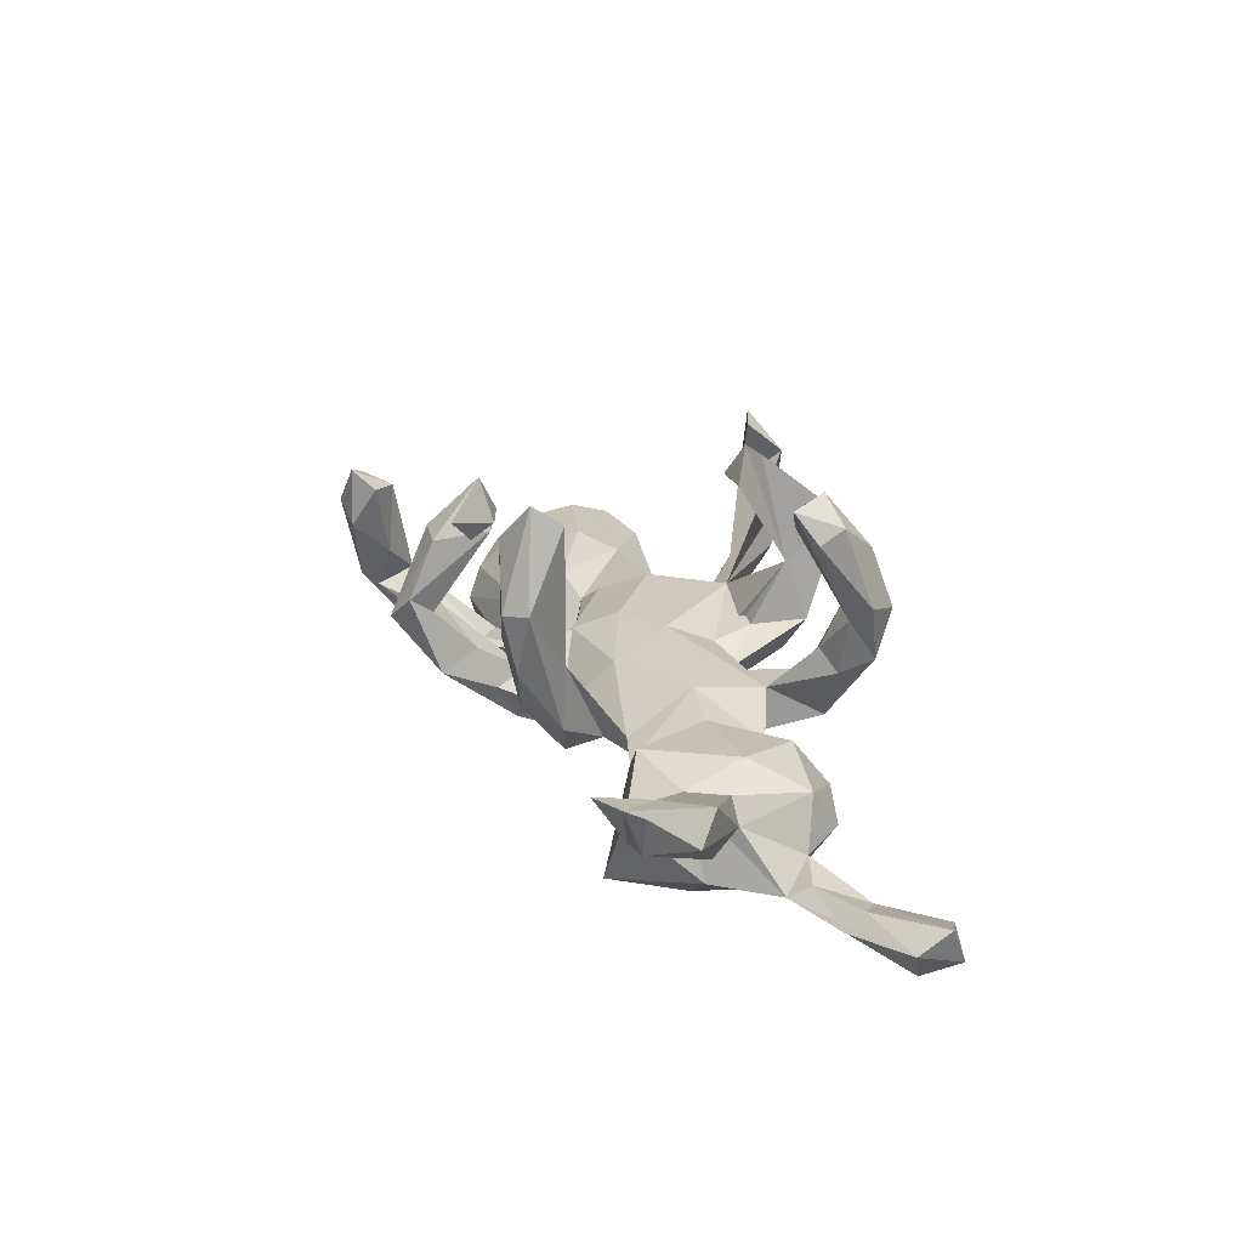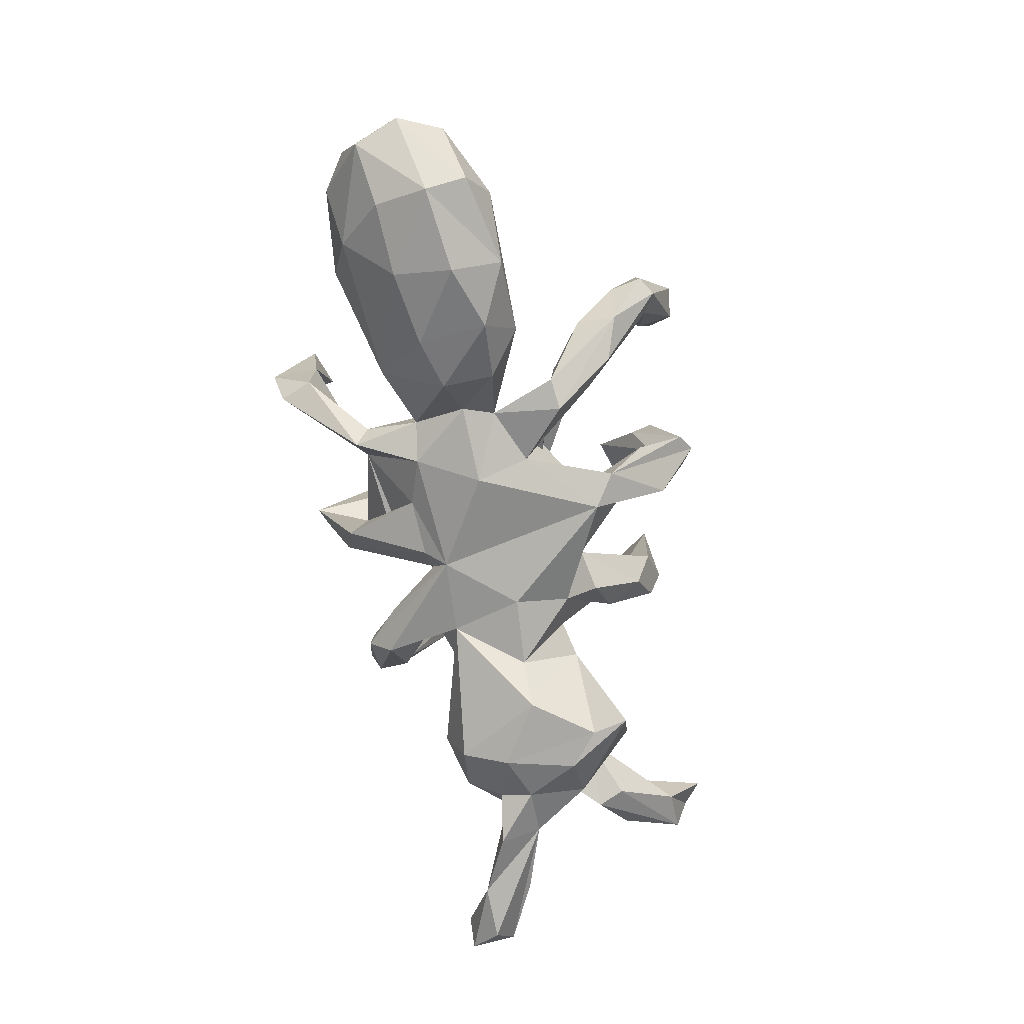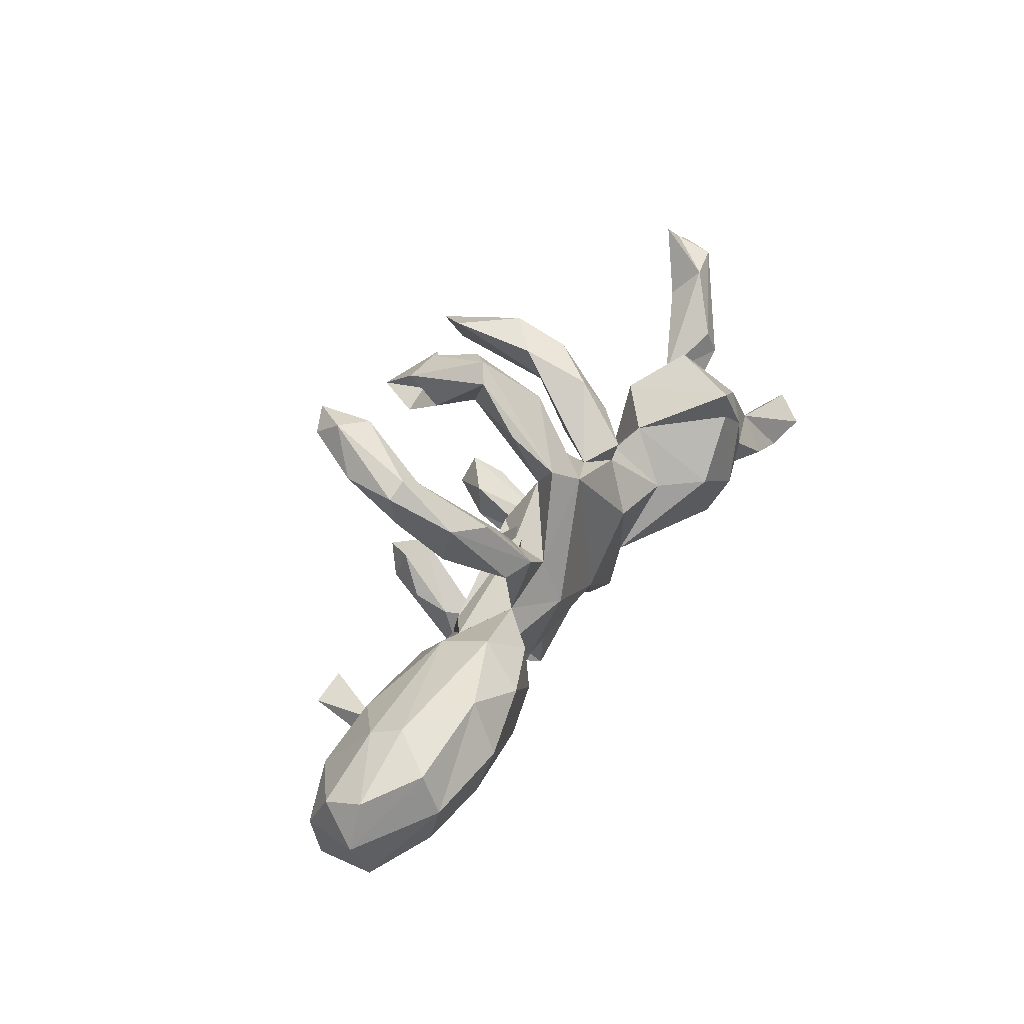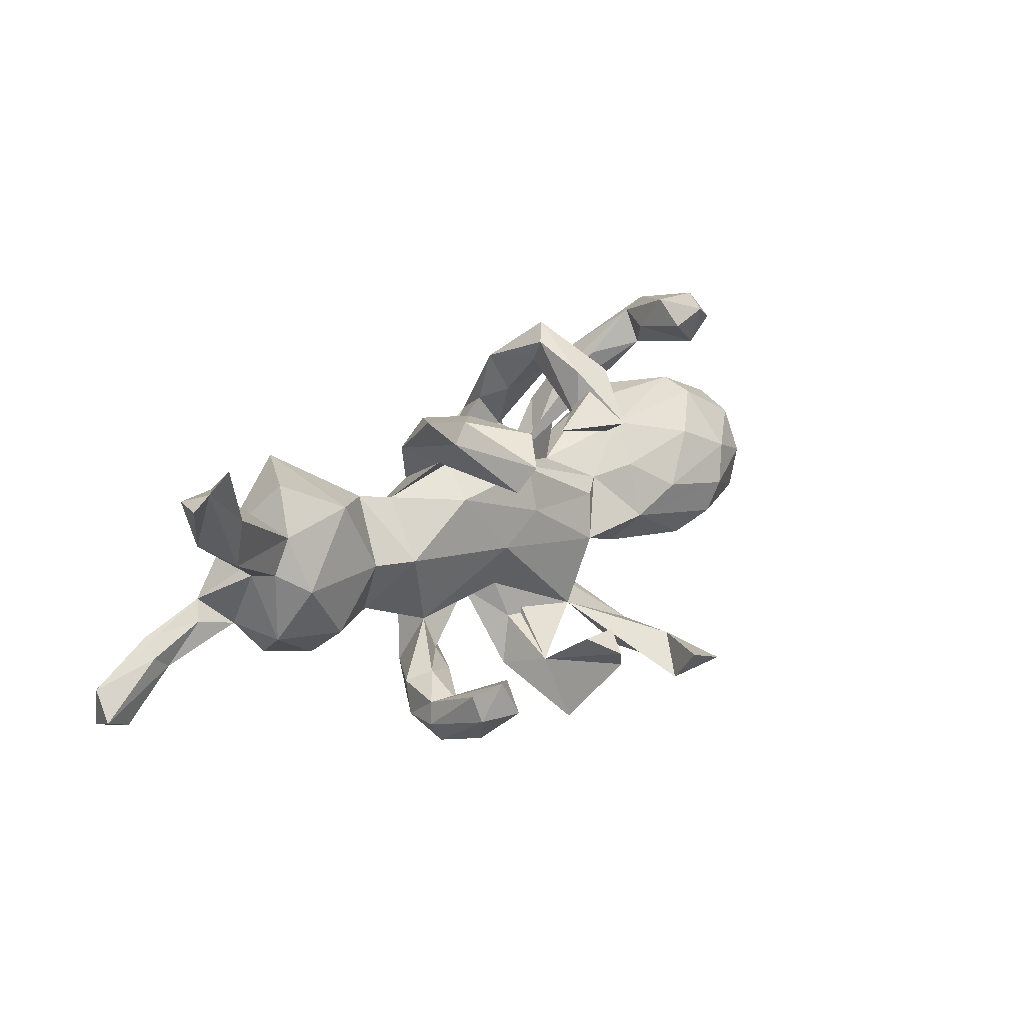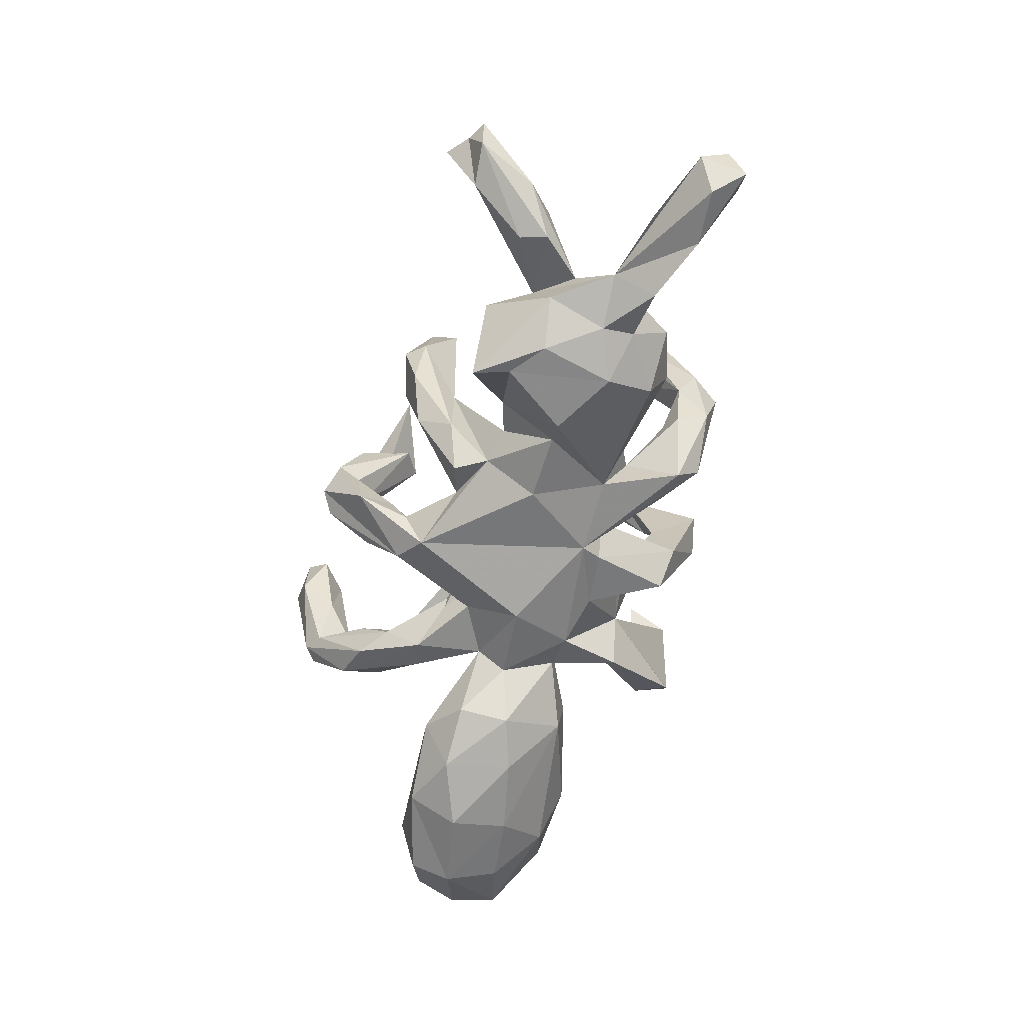
<metadata>
{"format":"obj","ext":"obj","renderer":"f3d","projection":"perspective","resolution":1024,"background":"white","views":[{"elev":20.9,"azim":-106.7,"up":"+Z"},{"elev":-71.6,"azim":102.7,"up":"+Z"},{"elev":41.9,"azim":120.5,"up":"+Y"},{"elev":19.5,"azim":-45.2,"up":"+Y"},{"elev":-65.7,"azim":-100.5,"up":"+Z"}]}
</metadata>
<code>
v -0.2984 -0.2139 0.3554
v -0.2642 0.2477 0.3643
v -0.02306 -0.1821 0.3567
v -0.262 -0.1807 0.289
v -0.2984 -0.2977 0.2564
v 0.3294 -0.313 0.312
v -0.3457 -0.2321 0.3081
v -0.3448 -0.1902 0.283
v 0.0154 -0.1592 0.2976
v -0.3197 -0.1554 0.3343
v 0.2626 -0.2897 0.305
v -0.05035 -0.1624 0.2934
v -0.2137 0.2851 0.302
v -0.002268 0.2659 0.334
v -0.2812 0.1984 0.3349
v 0.01282 0.2341 0.2733
v 0.02796 -0.2614 0.1959
v -0.03853 0.2568 0.2533
v -0.3188 -0.255 0.1438
v 0.04034 -0.2325 0.2565
v 0.2723 -0.3594 0.2474
v -0.2584 -0.2483 0.2845
v 0.01586 -0.2261 0.3242
v -0.001338 -0.2676 0.1367
v 0.2478 0.3898 0.2476
v 0.3192 0.401 0.2622
v -0.3435 -0.2846 0.1685
v 0.2999 0.35 0.2385
v -0.1288 0.2718 0.2973
v 0.2774 0.4248 0.2779
v -0.2556 -0.3185 0.1428
v -0.265 -0.2655 0.158
v -0.2752 0.2979 0.1969
v 0.3712 0.375 0.1629
v -0.3035 -0.3355 0.1532
v -0.02728 0.35 0.2415
v -0.2413 0.1891 0.08936
v -0.01544 -0.3616 0.2155
v 0.3227 0.4388 0.2134
v 0.03954 0.3446 0.2482
v 0.1621 -0.2194 0.04397
v 0.326 -0.2967 0.1768
v -0.02807 0.3909 0.1444
v 0.04969 0.3047 0.1865
v 0.3416 -0.373 0.1125
v 0.03702 -0.3648 0.1561
v 0.28 0.3628 0.1246
v -0.01632 -0.3027 0.0331
v 0.329 -0.2982 0.05649
v -0.3024 -0.3094 0.06663
v 0.01391 0.4153 0.1055
v 0.2737 0.4277 0.1799
v -0.7588 0.2506 0.08468
v -0.3001 0.2611 0.198
v -0.7914 0.2274 0.08456
v 0.3077 -0.3576 0.0553
v 0.3541 0.4004 0.06007
v 0.328 0.3143 0.07546
v -0.667 0.1733 0.04943
v -0.2074 0.2831 0.1382
v 0.6057 -0.1255 0.05004
v 0.3874 0.3812 0.06537
v 0.02578 0.331 0.1167
v 0.3803 -0.08107 0.04897
v 0.2018 -0.1975 0.01749
v -0.01818 0.3501 0.1168
v 0.6336 -0.06494 0.05937
v -0.723 0.2864 0.09447
v 0.3793 0.3226 0.05892
v -0.1268 0.07563 0.04033
v -0.2936 -0.2501 0.04521
v 0.4733 -0.03228 0.05901
v -0.1985 -0.1635 -0.005756
v 0.05848 0.01098 0.0529
v -0.2546 -0.01798 0.03445
v -0.1867 -0.2216 0.01491
v -0.0242 -0.04719 0.05069
v -0.2714 0.2737 0.09464
v 0.5628 0.05927 0.0146
v 0.6704 0.008885 0.03257
v 0.006759 -0.2094 0.02412
v -0.1833 -0.2583 0.05019
v -0.2567 -0.2302 0.07902
v 0.3789 0.02702 0.01936
v -0.07482 -0.1386 -0.0207
v -0.2299 0.1899 -0.02556
v 0.05708 0.09549 0.03328
v 0.2627 0.2916 0.01247
v -0.1663 0.1557 0.02962
v -0.3993 0.1204 0.00615
v -0.5161 0.0839 -0.01837
v 0.05022 0.3963 0.08234
v 0.5308 -0.1627 0.02464
v -0.4917 -0.02039 0.01409
v 0.2122 -0.08642 0.05835
v -0.694 0.2259 0.00246
v -0.01202 0.2765 0.04221
v -0.6618 0.08037 0.02253
v 0.2925 0.01307 -0.006429
v -0.01919 -0.1342 0.01173
v 0.02313 0.1869 -0.01751
v -0.3063 0.1027 -0.06293
v -0.2421 0.08904 -0.04469
v 0.245 -0.005087 0.02673
v 0.3604 -0.1476 -0.01368
v 0.05019 0.2489 -0.0633
v -0.5493 0.01993 -0.01815
v 0.2756 0.2895 -0.06097
v -0.1457 -0.2376 -0.02671
v -0.3305 -0.01403 0.008496
v -0.1005 0.1569 -0.04938
v 0.03382 -0.2807 -0.03586
v 0.3461 0.2464 -0.01181
v 0.2281 -0.1993 -0.01224
v 0.772 0.05117 -0.04141
v 0.7679 -0.03101 0.00058
v 0.06711 0.3136 0.01114
v 0.699 -0.1577 -0.04579
v -0.2184 -0.2598 -0.05787
v -0.5355 -0.1161 -0.03693
v -0.4073 -0.1309 -0.009305
v 0.8078 0.006458 -0.1115
v -0.571 0.01447 -0.06017
v -0.7203 0.1236 -0.0121
v -0.02059 0.2457 -0.02858
v -0.2104 0.254 0.0148
v 0.2283 0.2105 -0.03497
v -0.1841 0.1103 -0.06654
v 0.2284 0.243 -0.05008
v 0.2126 -0.222 -0.05252
v 0.1636 -0.111 -0.08694
v 0.3218 0.3772 0.05071
v 0.078 -0.1434 -0.06447
v -0.2125 -0.3041 -0.01257
v 0.3452 0.3171 -0.02924
v -0.02513 -0.1415 -0.07572
v 0.223 0.05409 -0.07818
v 0.2329 -0.09782 -0.05852
v -0.03116 0.3409 0.01218
v 0.6547 0.1175 -0.05671
v -0.7707 0.226 0.01925
v 0.3518 -0.1327 -0.1017
v 0.04207 0.1012 -0.01153
v 0.5464 -0.1793 -0.04587
v -0.628 0.1297 -0.05741
v -0.3142 -0.1199 -0.04814
v 0.3991 0.1032 -0.03919
v -0.4921 0.1673 -0.0666
v 0.7588 -0.1155 -0.01023
v -0.05022 -0.104 -0.09906
v 0.2675 0.175 -0.09228
v 0.1337 0.126 -0.03088
v 0.2692 0.1803 -0.0343
v -0.4199 -0.1904 -0.08515
v -0.1873 -0.116 -0.09345
v 0.1227 0.0949 -0.08765
v -0.6425 0.08136 -0.06996
v -0.1664 0.1707 -0.08814
v -0.274 0.001916 -0.128
v -0.4052 0.1755 -0.2037
v -0.5147 -0.1672 -0.1088
v 0.7708 0.08472 -0.1117
v -0.000896 0.2082 -0.09309
v -0.861 -0.203 -0.1155
v 0.2129 0.1795 -0.1129
v 0.3847 0.1332 -0.1239
v -0.151 0.01528 -0.1147
v 0.78 -0.07501 -0.1271
v 0.6093 -0.1427 -0.1224
v 0.1101 -0.000995 -0.1198
v 0.318 -0.0191 -0.1712
v -0.7056 -0.1481 -0.1439
v 0.64 0.142 -0.1119
v -0.569 -0.09784 -0.1246
v 0.2484 -0.000926 -0.09371
v -0.621 -0.0446 -0.1618
v -0.8053 -0.2302 -0.1356
v -0.6381 -0.07861 -0.1379
v -0.7409 -0.1208 -0.1354
v 0.5463 -0.05691 -0.1974
v -0.4202 -0.1522 -0.1782
v -0.856 -0.1503 -0.153
v -0.5563 0.06104 -0.1554
v -0.5221 -0.09895 -0.1763
v 0.3147 0.07278 -0.1605
v -0.8455 -0.2306 -0.1787
v -0.7389 -0.08932 -0.166
v -0.7136 -0.1729 -0.1994
v 0.6858 0.03605 -0.2106
v 0.4122 -0.04095 -0.1926
v 0.6735 -0.05959 -0.1829
v 0.42 0.08348 -0.2036
v 0.6859 0.1089 -0.1807
v -0.3318 0.004056 -0.2054
v 0.5233 0.1373 -0.1823
v -0.419 0.1099 -0.2002
v -0.5276 -0.04091 -0.1916
v -0.8111 -0.1741 -0.2111
v -0.4767 0.05613 -0.2082
v -0.4381 -0.06905 -0.2153
v 0.5374 0.049 -0.2286
v -0.6093 -0.1175 -0.2074
f 167 155 159
f 194 159 155
f 170 131 150
f 133 150 131
f 163 170 150
f 175 131 170
f 163 128 111
f 158 111 128
f 125 163 111
f 167 128 163
f 170 163 156
f 106 156 163
f 137 170 156
f 101 156 106
f 139 106 163
f 174 176 178
f 187 178 176
f 183 176 91
f 123 91 176
f 148 183 91
f 197 176 183
f 199 197 183
f 202 176 197
f 160 183 148
f 90 160 148
f 199 183 160
f 128 167 159
f 150 155 167
f 128 159 103
f 102 103 159
f 194 102 159
f 196 160 102
f 90 102 160
f 163 150 167
f 137 175 170
f 138 131 175
f 165 137 156
f 190 142 171
f 138 171 142
f 192 190 171
f 180 142 190
f 151 137 165
f 152 165 156
f 109 82 134
f 31 134 82
f 150 109 134
f 76 82 109
f 124 55 141
f 53 141 55
f 157 124 141
f 53 55 124
f 98 53 124
f 59 53 98
f 123 98 124
f 121 94 120
f 107 120 94
f 154 121 120
f 110 94 121
f 57 132 52
f 47 52 132
f 39 57 52
f 108 132 57
f 62 34 69
f 28 69 34
f 135 62 69
f 39 34 62
f 132 58 47
f 28 47 58
f 88 58 132
f 25 52 47
f 58 69 28
f 113 69 58
f 25 47 28
f 26 28 34
f 116 80 67
f 72 67 80
f 149 116 67
f 115 80 116
f 149 67 61
f 64 61 67
f 118 149 61
f 79 72 80
f 140 79 80
f 84 72 79
f 64 67 72
f 106 51 92
f 40 92 51
f 117 92 63
f 44 63 92
f 101 117 63
f 106 92 117
f 64 72 84
f 147 84 79
f 139 66 43
f 18 43 66
f 51 139 43
f 97 66 139
f 125 97 139
f 63 66 97
f 18 66 63
f 101 63 97
f 125 101 97
f 99 64 84
f 105 93 64
f 61 64 93
f 95 105 64
f 144 93 105
f 118 61 93
f 62 57 39
f 135 57 62
f 30 39 52
f 17 12 9
f 3 9 12
f 20 17 9
f 24 12 17
f 23 20 9
f 23 17 20
f 3 12 24
f 46 17 23
f 46 23 38
f 24 38 23
f 48 46 38
f 19 10 4
f 1 4 10
f 32 19 4
f 8 10 19
f 7 10 8
f 27 8 19
f 27 7 8
f 35 7 27
f 33 2 13
f 15 13 2
f 37 13 15
f 54 15 2
f 11 6 42
f 45 42 6
f 21 11 42
f 21 6 11
f 45 6 21
f 23 9 3
f 24 23 3
f 1 10 7
f 5 1 7
f 35 5 7
f 22 1 5
f 4 1 22
f 32 4 22
f 31 22 5
f 104 87 74
f 70 74 87
f 95 104 74
f 143 87 104
f 195 173 193
f 162 193 173
f 189 195 193
f 166 173 195
f 200 181 184
f 161 184 181
f 197 200 184
f 194 181 200
f 194 155 181
f 154 181 155
f 196 194 200
f 200 197 199
f 196 200 199
f 102 194 196
f 160 196 199
f 190 201 180
f 189 180 201
f 192 201 190
f 185 192 171
f 195 201 192
f 192 185 166
f 137 166 185
f 195 192 166
f 175 185 171
f 191 180 189
f 195 189 201
f 169 180 191
f 168 191 189
f 122 168 189
f 193 122 189
f 169 191 168
f 162 122 193
f 89 60 37
f 13 37 60
f 111 60 89
f 77 95 74
f 37 54 86
f 78 86 54
f 128 37 86
f 33 78 54
f 126 86 78
f 103 89 37
f 15 54 37
f 77 74 70
f 111 70 87
f 75 77 70
f 41 95 77
f 114 65 49
f 41 49 65
f 130 114 49
f 95 65 114
f 103 75 70
f 73 77 75
f 146 73 75
f 100 77 73
f 41 77 100
f 85 100 73
f 45 41 56
f 130 56 41
f 48 24 81
f 41 81 24
f 112 24 46
f 17 46 24
f 48 112 46
f 133 24 112
f 53 68 96
f 59 96 68
f 141 53 96
f 59 68 53
f 91 96 59
f 76 83 82
f 32 82 83
f 73 83 76
f 35 134 31
f 32 31 82
f 119 50 71
f 19 71 50
f 73 119 71
f 134 50 119
f 71 19 83
f 32 83 19
f 73 71 83
f 35 50 134
f 150 134 119
f 26 34 39
f 30 52 25
f 36 51 43
f 40 44 92
f 16 63 44
f 29 44 40
f 36 40 51
f 36 43 18
f 16 18 63
f 2 33 54
f 126 78 33
f 60 126 33
f 13 60 33
f 111 126 60
f 95 41 65
f 42 49 41
f 56 49 45
f 42 45 49
f 130 49 56
f 21 42 41
f 21 41 45
f 165 135 151
f 113 151 135
f 108 135 165
f 173 140 162
f 115 162 140
f 147 140 173
f 186 164 182
f 179 182 164
f 198 186 182
f 177 164 186
f 188 177 186
f 198 188 186
f 172 177 188
f 179 178 187
f 138 175 171
f 137 185 175
f 180 169 142
f 144 142 169
f 143 137 151
f 118 169 168
f 149 168 122
f 147 173 166
f 162 115 122
f 116 122 115
f 176 198 182
f 176 188 198
f 187 176 182
f 202 188 176
f 174 188 202
f 179 187 182
f 172 188 174
f 184 174 202
f 197 184 202
f 38 24 48
f 22 31 32
f 27 19 50
f 35 27 50
f 5 35 31
f 39 30 26
f 28 26 30
f 28 30 25
f 14 40 36
f 14 36 18
f 14 18 16
f 29 16 44
f 14 29 40
f 146 154 155
f 161 181 154
f 120 161 154
f 123 176 174
f 172 174 178
f 161 174 184
f 120 174 161
f 172 178 179
f 164 172 179
f 164 177 172
f 80 115 140
f 116 149 122
f 118 168 149
f 108 129 132
f 88 132 129
f 165 129 108
f 153 151 113
f 69 113 135
f 79 140 147
f 137 147 166
f 57 135 108
f 58 153 113
f 143 151 153
f 144 169 118
f 157 91 123
f 120 123 174
f 121 154 146
f 126 111 158
f 86 158 128
f 81 41 100
f 103 111 89
f 85 48 81
f 76 85 73
f 133 41 24
f 85 81 100
f 85 136 48
f 112 48 136
f 150 136 85
f 133 112 136
f 109 150 85
f 103 102 75
f 110 75 102
f 131 130 41
f 131 41 133
f 111 103 70
f 138 114 130
f 128 103 37
f 138 95 114
f 105 95 138
f 101 111 87
f 152 101 87
f 125 111 101
f 131 138 130
f 126 158 86
f 136 150 133
f 91 90 148
f 110 102 90
f 119 155 150
f 73 146 155
f 99 84 147
f 144 118 93
f 101 106 117
f 139 51 106
f 152 143 127
f 153 127 143
f 129 152 127
f 87 143 152
f 58 127 153
f 99 143 104
f 95 99 104
f 137 143 99
f 163 125 139
f 156 101 152
f 64 99 95
f 142 144 105
f 142 105 138
f 127 58 88
f 123 107 98
f 91 98 107
f 120 107 123
f 91 145 96
f 141 96 145
f 129 127 88
f 110 121 146
f 157 123 124
f 145 91 157
f 145 157 141
f 73 155 119
f 94 110 90
f 146 75 110
f 76 109 85
f 94 90 91
f 107 94 91
f 98 91 59
f 14 16 29
f 137 99 147
f 129 165 152

</code>
